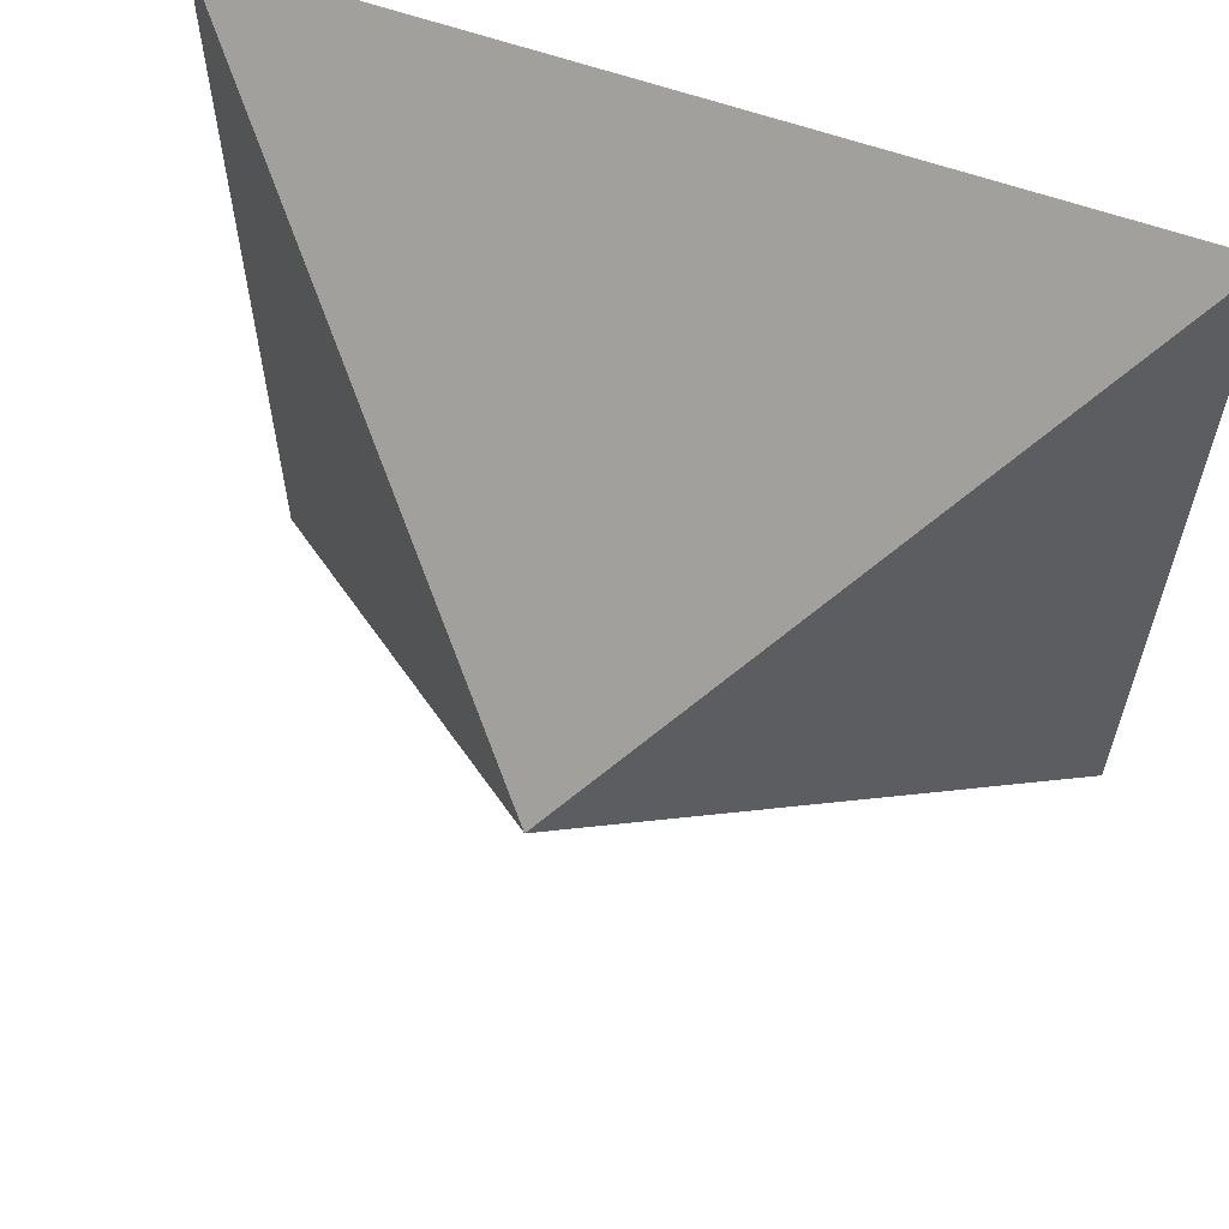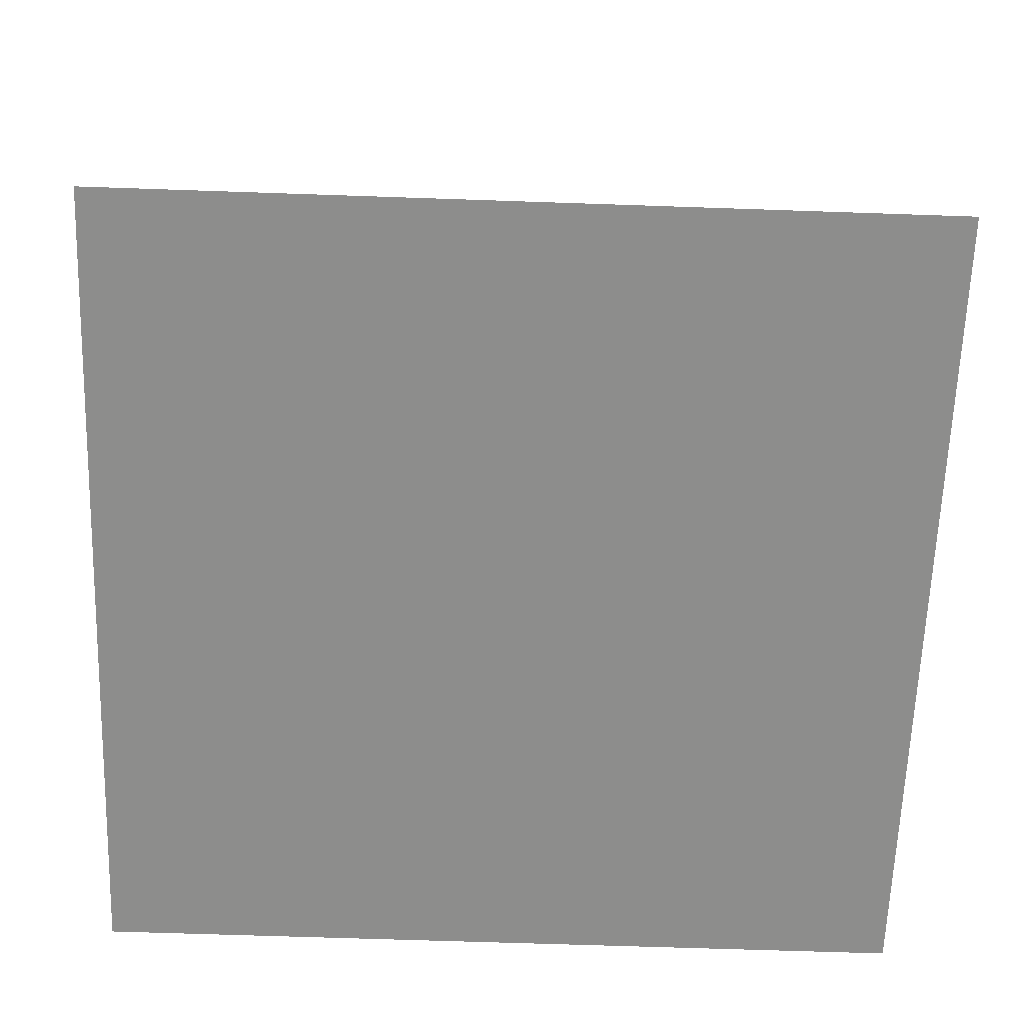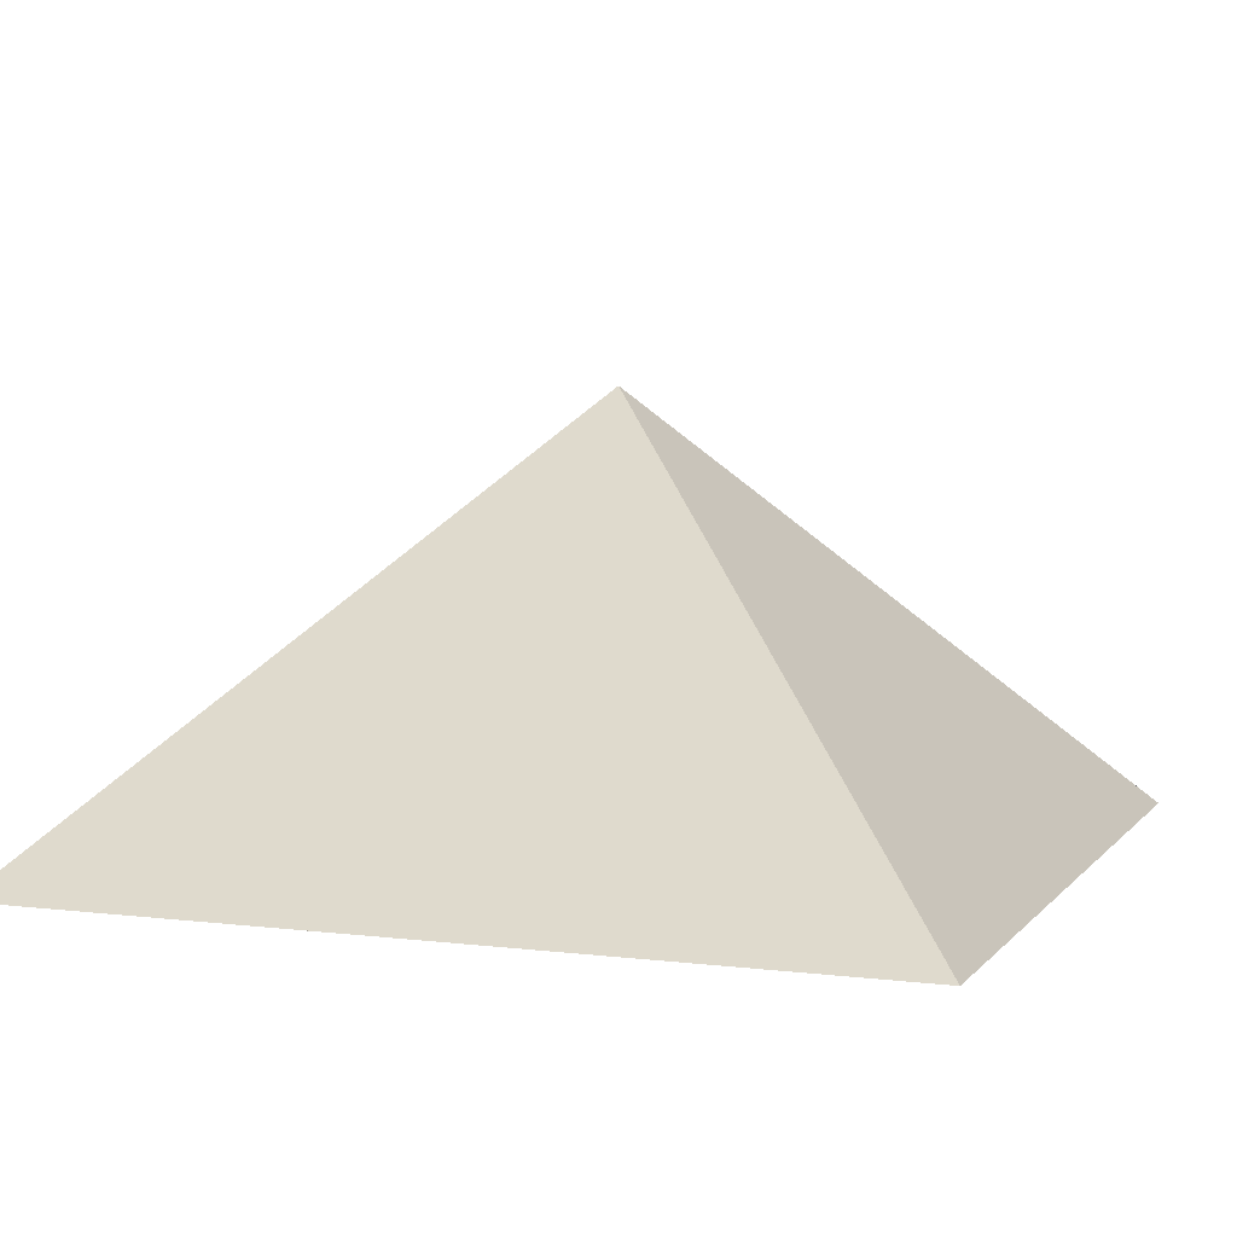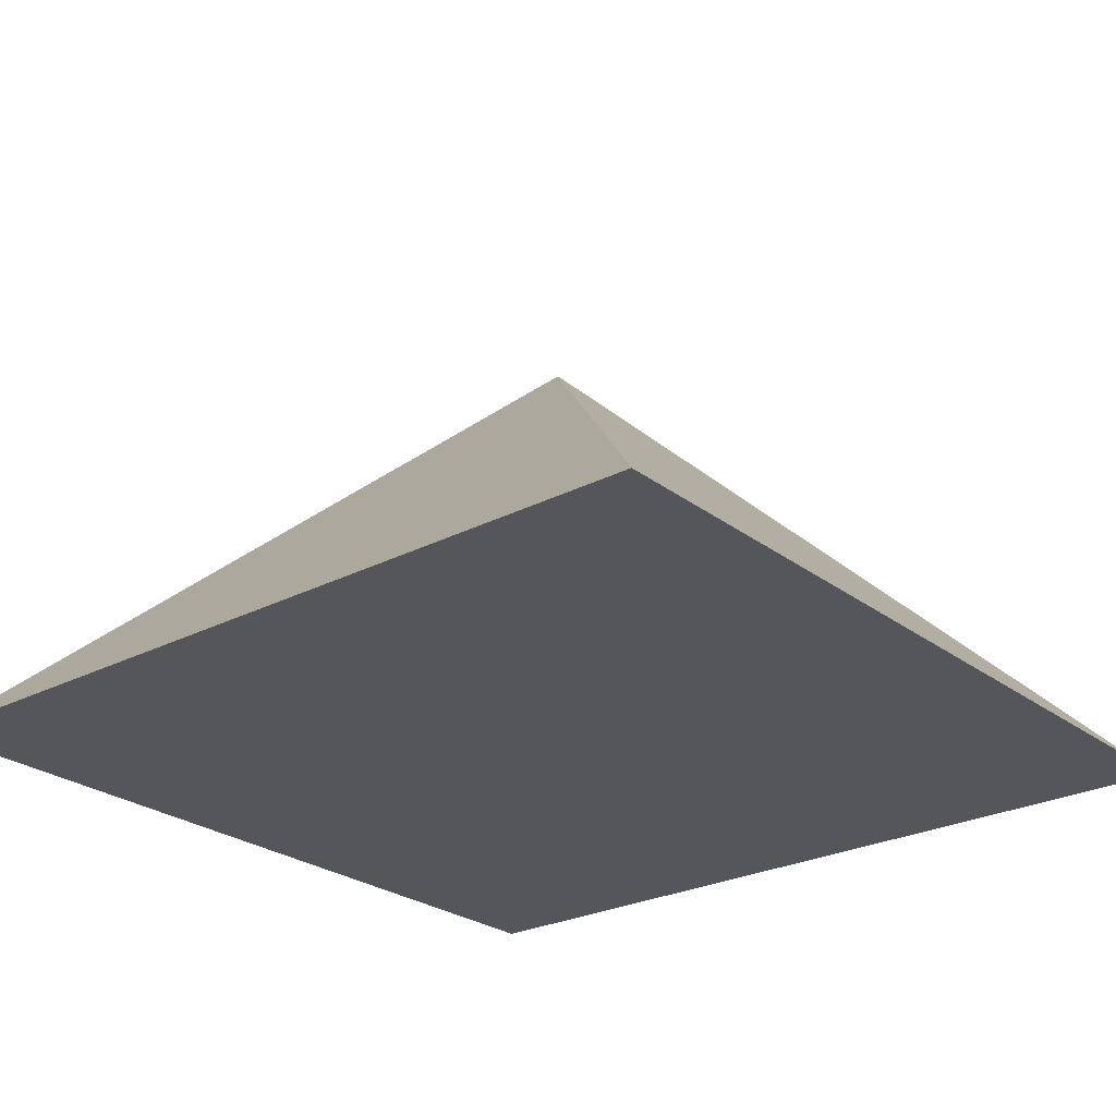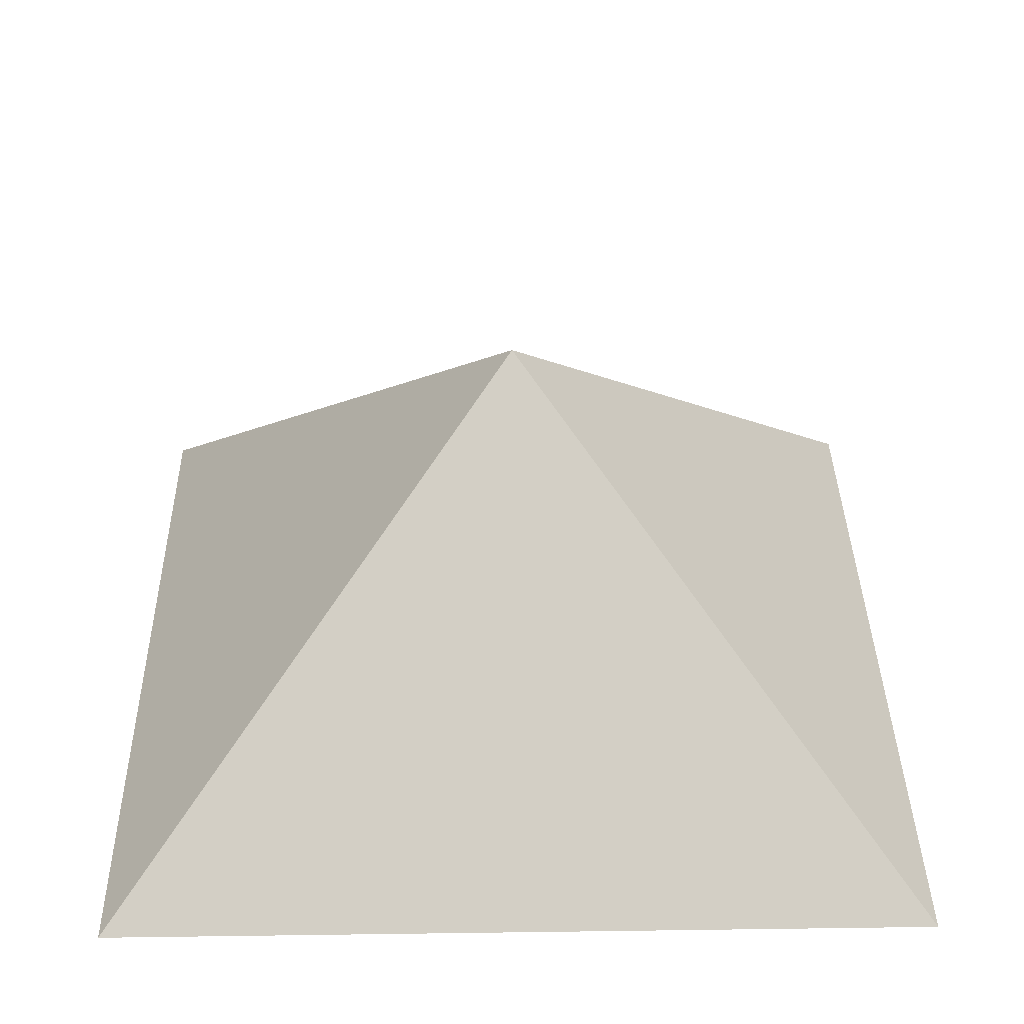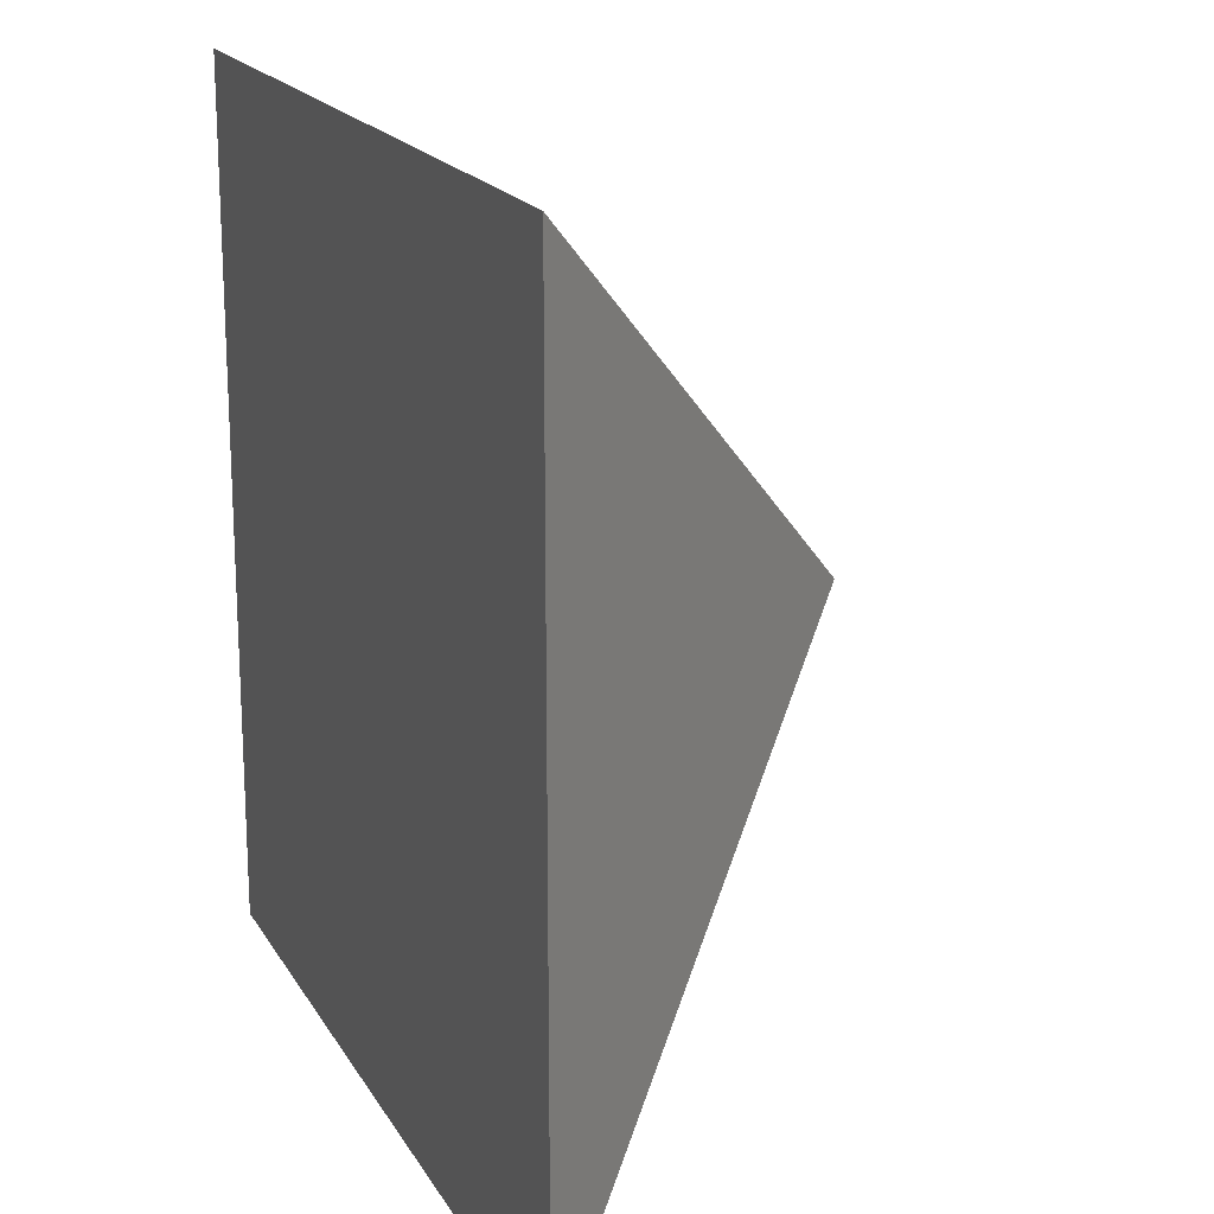
<metadata>
{"format":"obj","ext":"obj","renderer":"f3d","projection":"perspective","resolution":1024,"background":"white","views":[{"elev":61.2,"azim":-160.2,"up":"+Z"},{"elev":-64.4,"azim":-2.0,"up":"+Y"},{"elev":5.6,"azim":-159.2,"up":"+Y"},{"elev":-25.7,"azim":39.7,"up":"+Y"},{"elev":36.9,"azim":179.0,"up":"+Y"},{"elev":18.3,"azim":68.4,"up":"+Z"}]}
</metadata>
<code>
v 2 0 -2
v 2 0 2
v -2 0 2
v -2 0 -2
v 0 2 1e-06
v 2 0 2
v -2 0 2
v -2 0 -2
f 2 4 1
f 5 7 6
f 5 2 1
f 2 7 3
f 7 4 3
f 5 4 8
f 2 3 4
f 5 8 7
f 5 6 2
f 2 6 7
f 7 8 4
f 5 1 4

</code>
